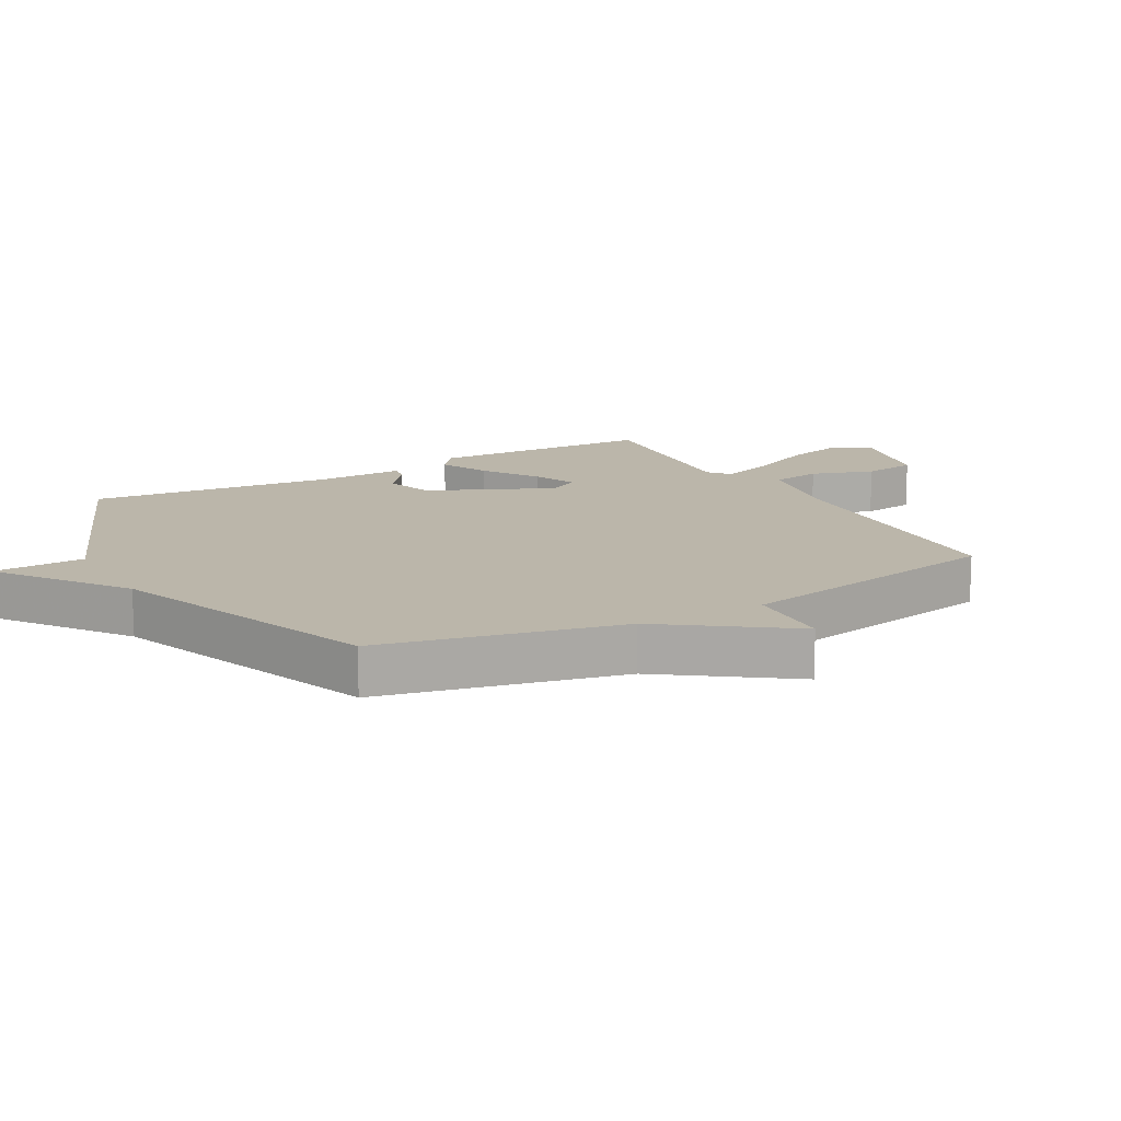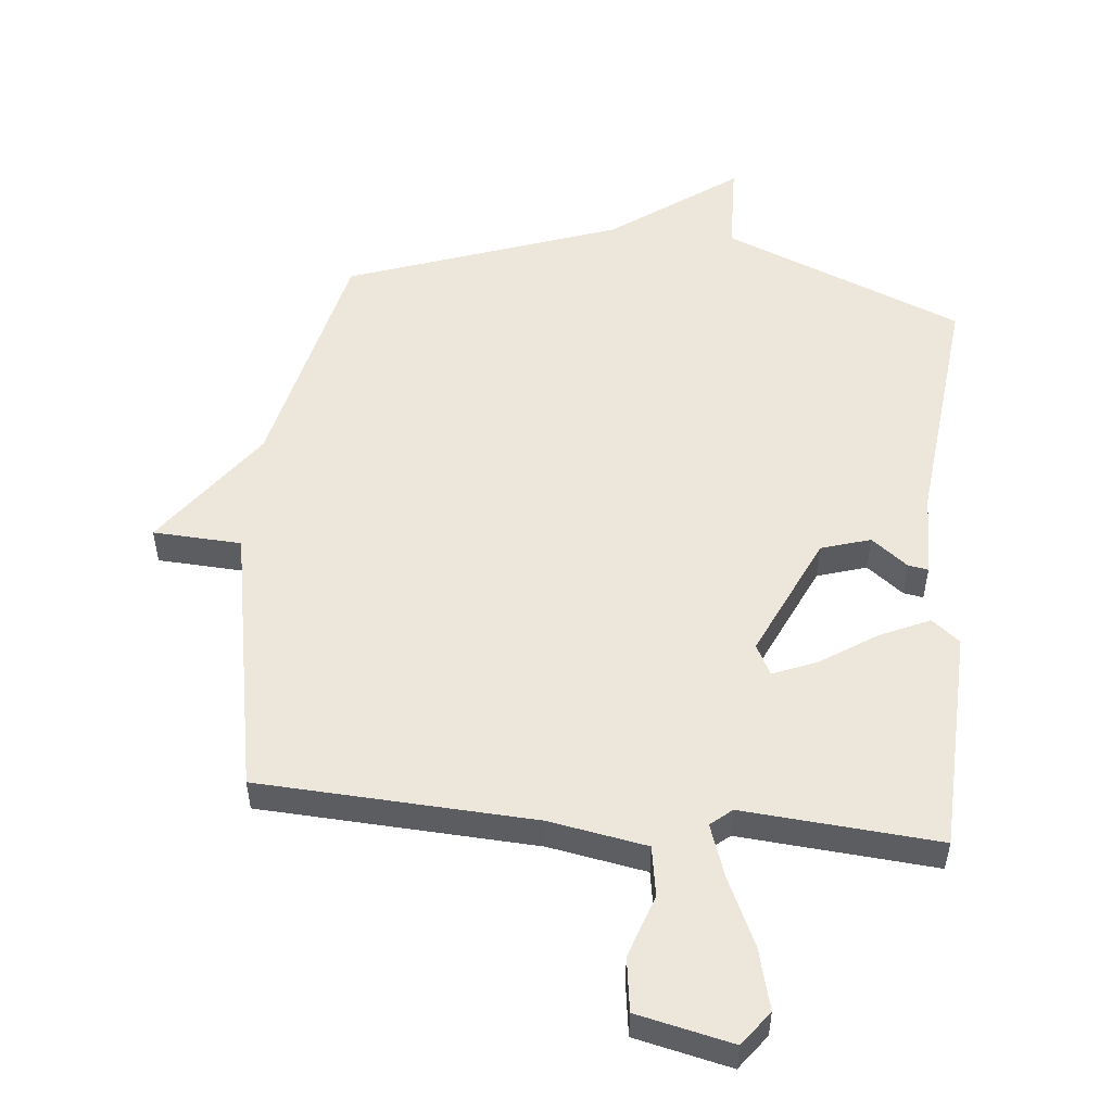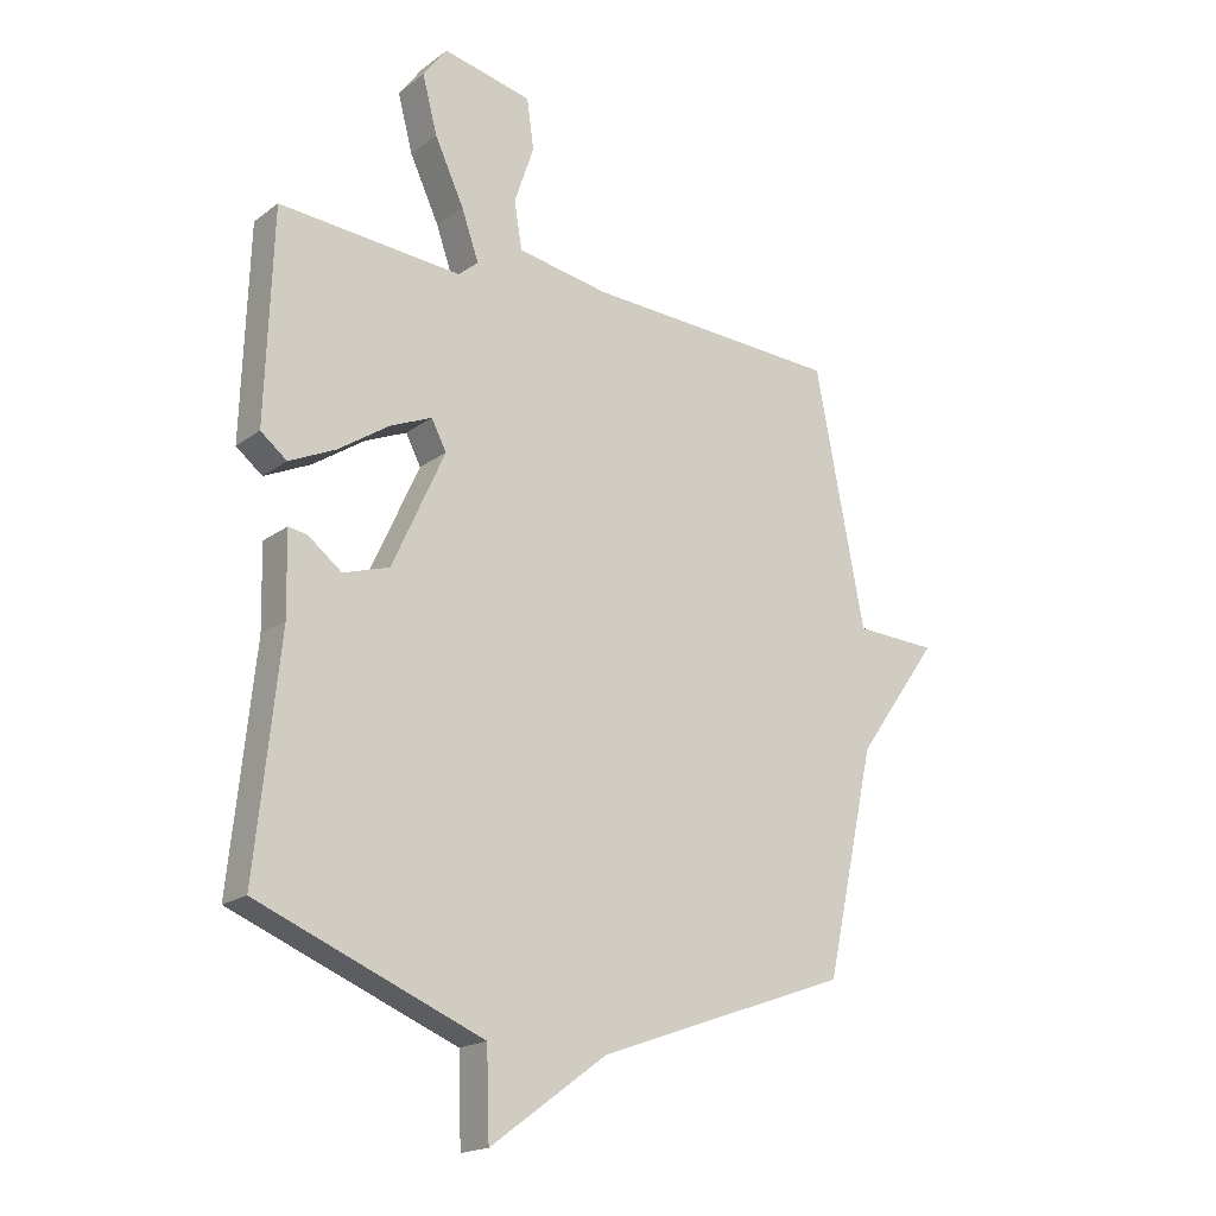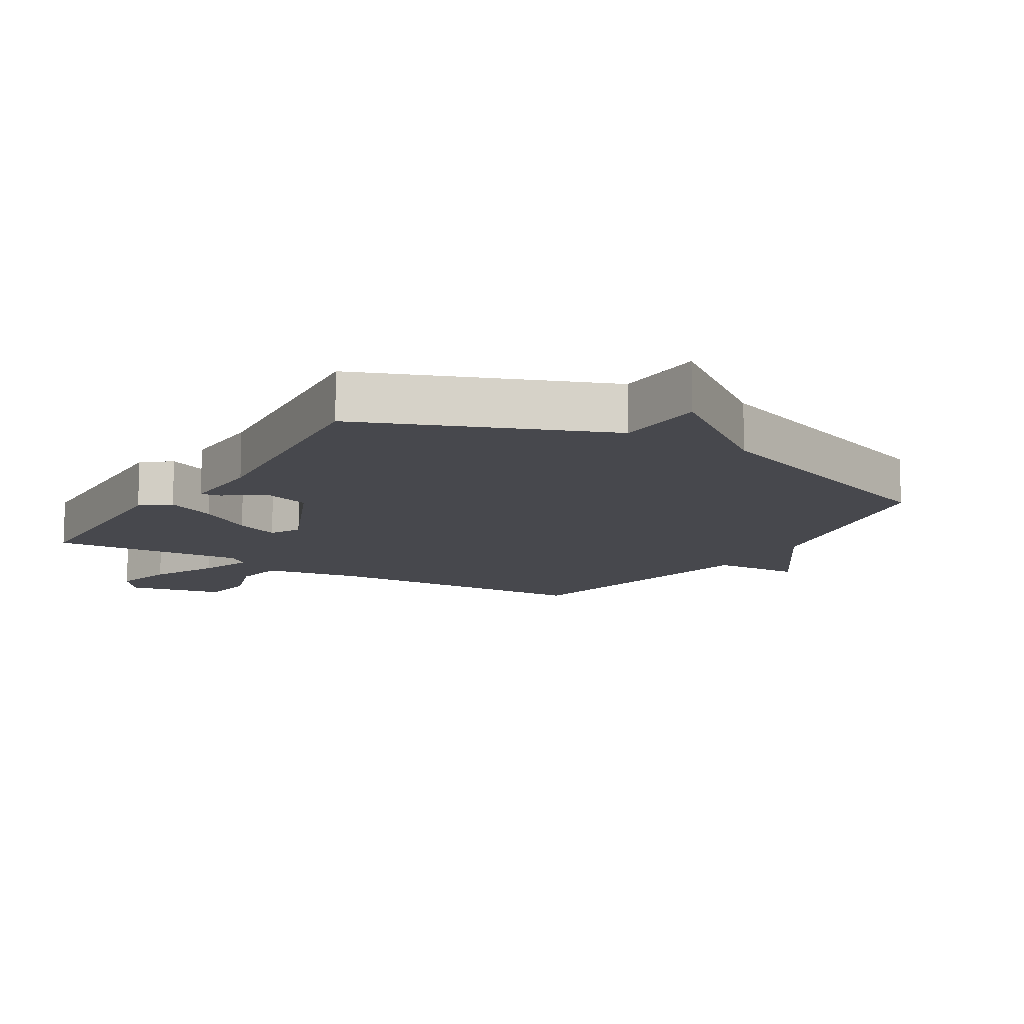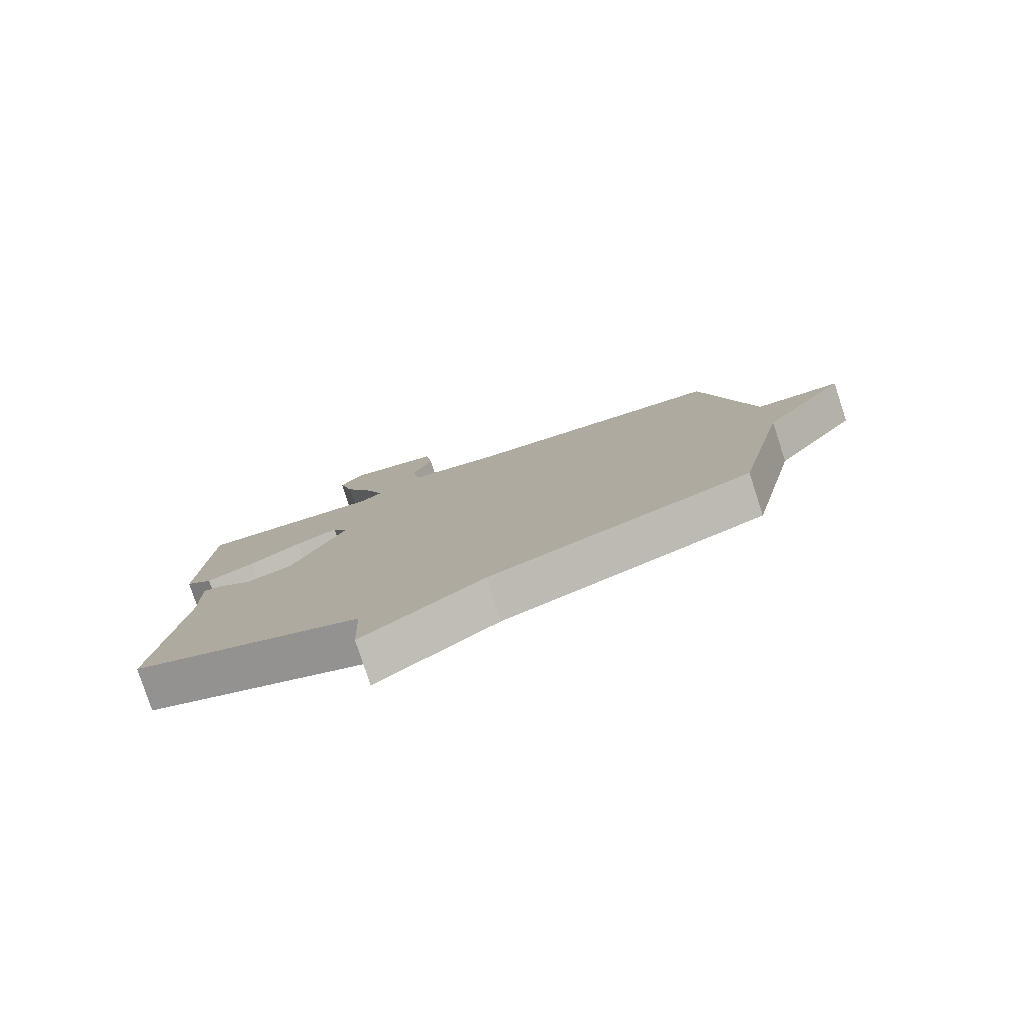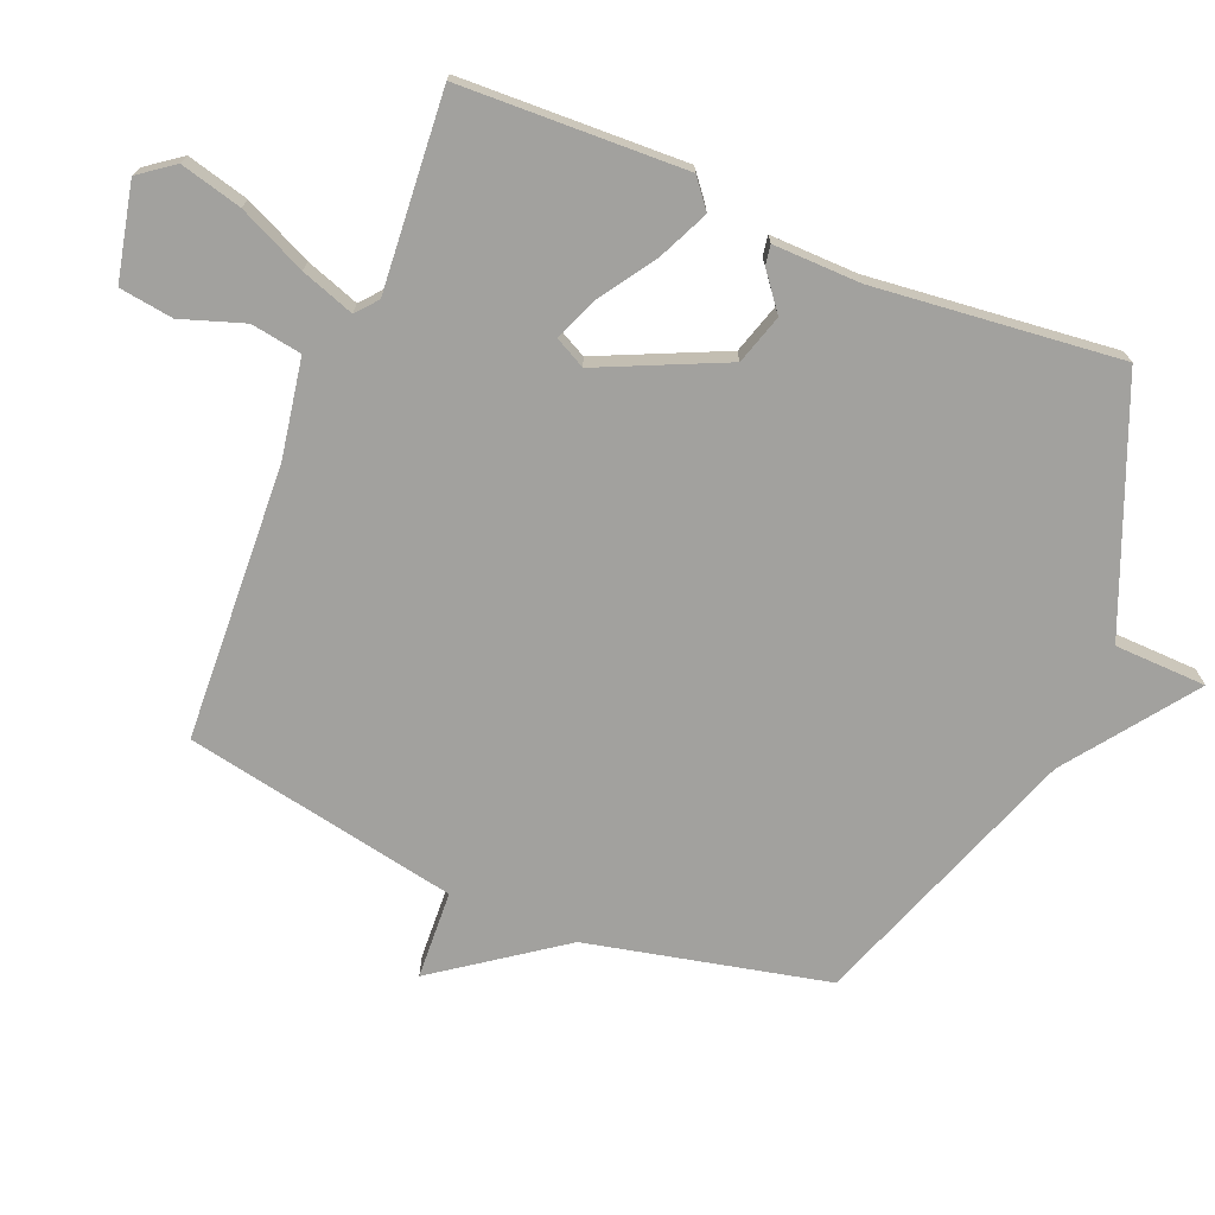
<metadata>
{"format":"obj","ext":"obj","renderer":"f3d","projection":"perspective","resolution":1024,"background":"white","views":[{"elev":14.0,"azim":-119.2,"up":"+Y"},{"elev":52.3,"azim":5.8,"up":"+Y"},{"elev":-18.6,"azim":144.0,"up":"+Z"},{"elev":-11.9,"azim":148.3,"up":"+Y"},{"elev":-79.7,"azim":-161.9,"up":"+Z"},{"elev":-72.1,"azim":67.7,"up":"+Y"}]}
</metadata>
<code>
v 0.5 0.07 -0.5
v 0.124 0.07 -0.653
v 0.119 0.07 -0.796
v -0.076 0.07 -0.653
v -0.5 0.07 -0.5
v -0.583 0.07 -0.126
v -0.721 0.07 0.067
v -0.583 0.07 0.074
v -0.5 0.07 0.5
v -0.07 0.07 0.521
v 0.083 0.07 0.548
v 0.096 0.07 0.627
v 0.063 0.07 0.725
v 0.075 0.07 0.809
v 0.224 0.07 0.842
v 0.264 0.07 0.788
v 0.239 0.07 0.692
v 0.19 0.07 0.587
v 0.161 0.07 0.504
v 0.194 0.07 0.476
v 0.5 0.07 0.5
v 0.512 0.07 0.149
v 0.468 0.07 0.114
v 0.39 0.07 0.15
v 0.304 0.07 0.207
v 0.235 0.07 0.236
v 0.21 0.07 0.188
v 0.298 0.07 -0.006
v 0.375 0.07 -0.03
v 0.432 0.07 0.014
v 0.463 0.07 0.019
v 0.46 0.07 -0.117
v 0.5 0 -0.5
v 0.124 0 -0.653
v 0.119 0 -0.796
v -0.076 0 -0.653
v -0.5 0 -0.5
v -0.583 0 -0.126
v -0.721 0 0.067
v -0.583 0 0.074
v -0.5 0 0.5
v -0.07 0 0.521
v 0.083 0 0.548
v 0.096 0 0.627
v 0.063 0 0.725
v 0.075 0 0.809
v 0.224 0 0.842
v 0.264 0 0.788
v 0.239 0 0.692
v 0.19 0 0.587
v 0.161 0 0.504
v 0.194 0 0.476
v 0.5 0 0.5
v 0.512 0 0.149
v 0.468 0 0.114
v 0.39 0 0.15
v 0.304 0 0.207
v 0.235 0 0.236
v 0.21 0 0.188
v 0.298 0 -0.006
v 0.375 0 -0.03
v 0.432 0 0.014
v 0.463 0 0.019
v 0.46 0 -0.117
f 29 30 31 32
f 32 1 2
f 29 32 2
f 28 29 2
f 27 28 2
f 23 24 25
f 22 23 25
f 21 22 25
f 20 21 25
f 19 20 25 26
f 16 17 18
f 15 16 18
f 14 15 18
f 13 14 18
f 12 13 18
f 11 12 18 19
f 19 26 27
f 11 19 27
f 10 11 27
f 6 7 8
f 10 27 2
f 9 10 2
f 8 9 2
f 6 8 2
f 5 6 2
f 4 5 2
f 2 3 4
f 64 63 62 61
f 34 33 64
f 34 64 61
f 34 61 60
f 34 60 59
f 57 56 55
f 57 55 54
f 57 54 53
f 57 53 52
f 58 57 52 51
f 50 49 48
f 50 48 47
f 50 47 46
f 50 46 45
f 50 45 44
f 51 50 44 43
f 59 58 51
f 59 51 43
f 59 43 42
f 40 39 38
f 34 59 42
f 34 42 41
f 34 41 40
f 34 40 38
f 34 38 37
f 34 37 36
f 36 35 34
f 1 33 34 2
f 2 34 35 3
f 3 35 36 4
f 4 36 37 5
f 5 37 38 6
f 6 38 39 7
f 7 39 40 8
f 8 40 41 9
f 9 41 42 10
f 10 42 43 11
f 11 43 44 12
f 12 44 45 13
f 13 45 46 14
f 14 46 47 15
f 15 47 48 16
f 16 48 49 17
f 17 49 50 18
f 18 50 51 19
f 19 51 52 20
f 20 52 53 21
f 21 53 54 22
f 22 54 55 23
f 23 55 56 24
f 24 56 57 25
f 25 57 58 26
f 26 58 59 27
f 27 59 60 28
f 28 60 61 29
f 29 61 62 30
f 30 62 63 31
f 31 63 64 32
f 32 64 33 1

</code>
